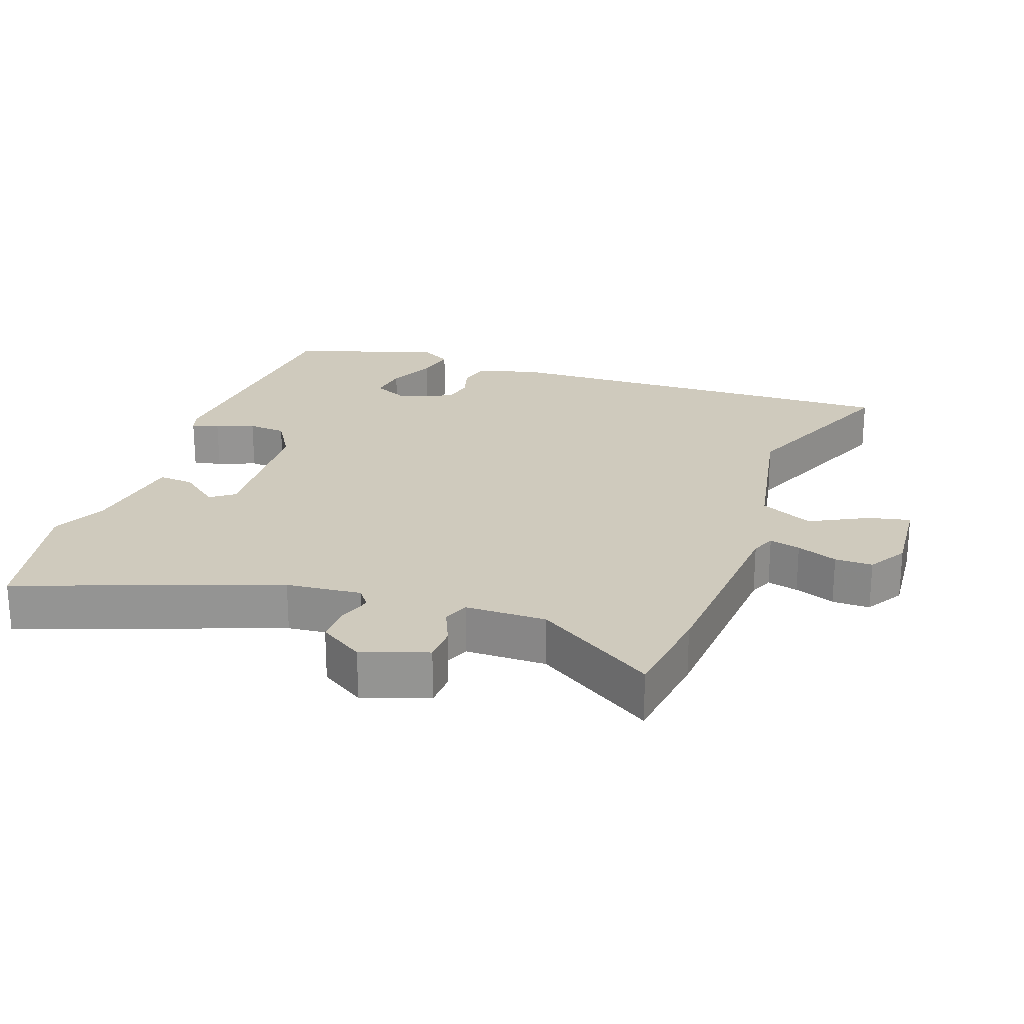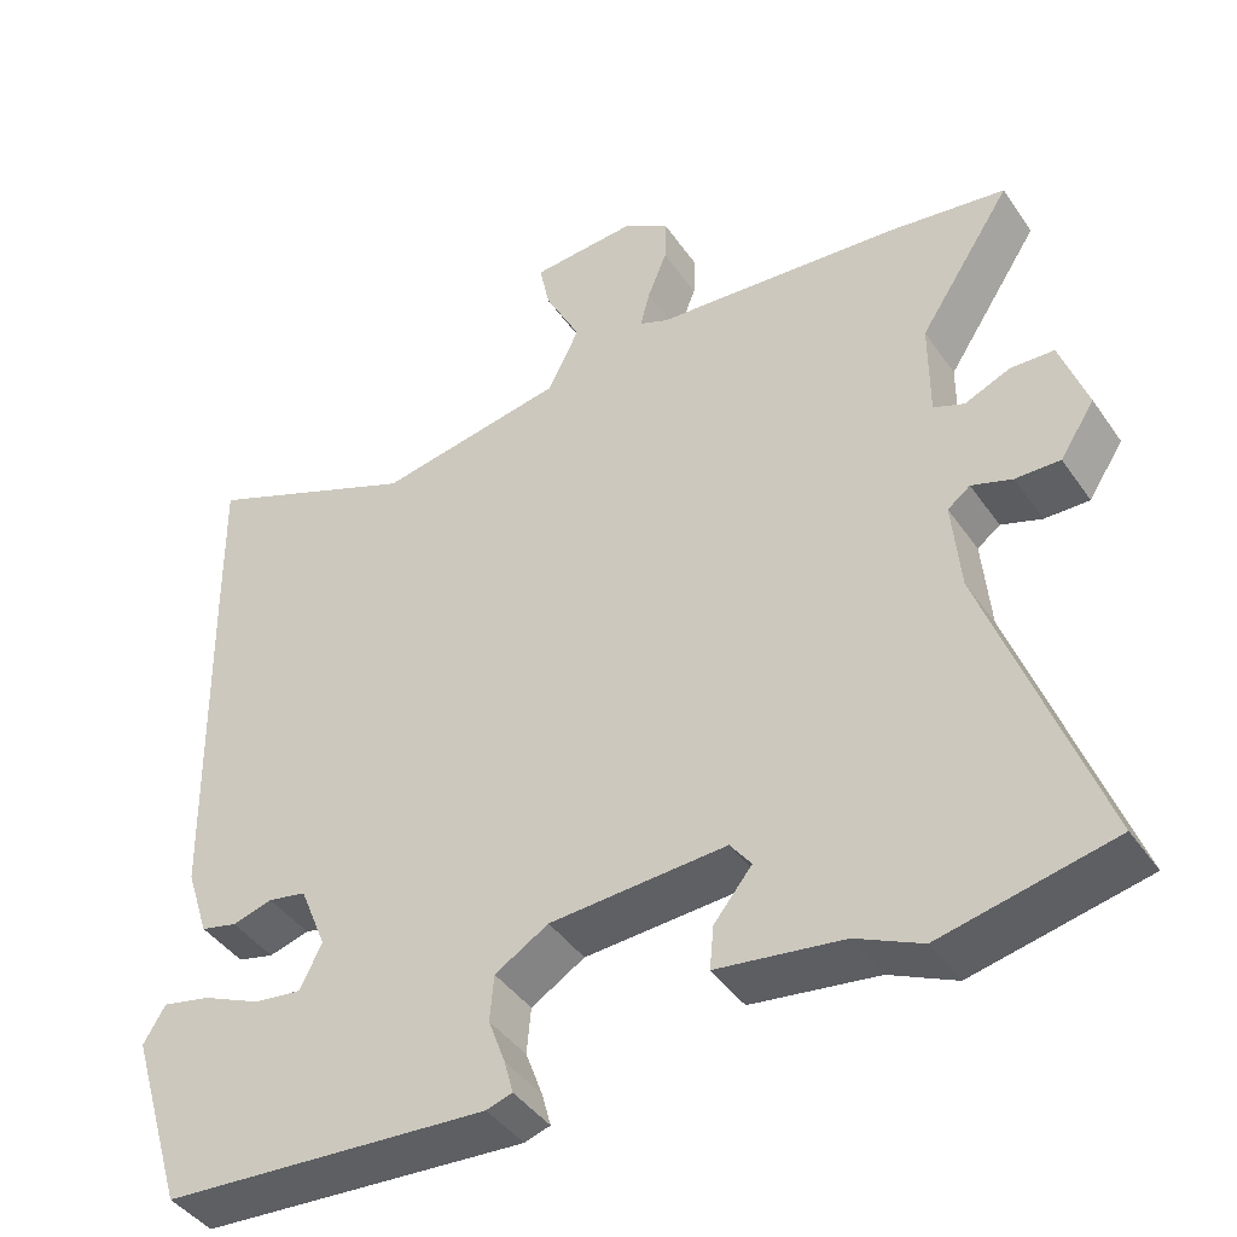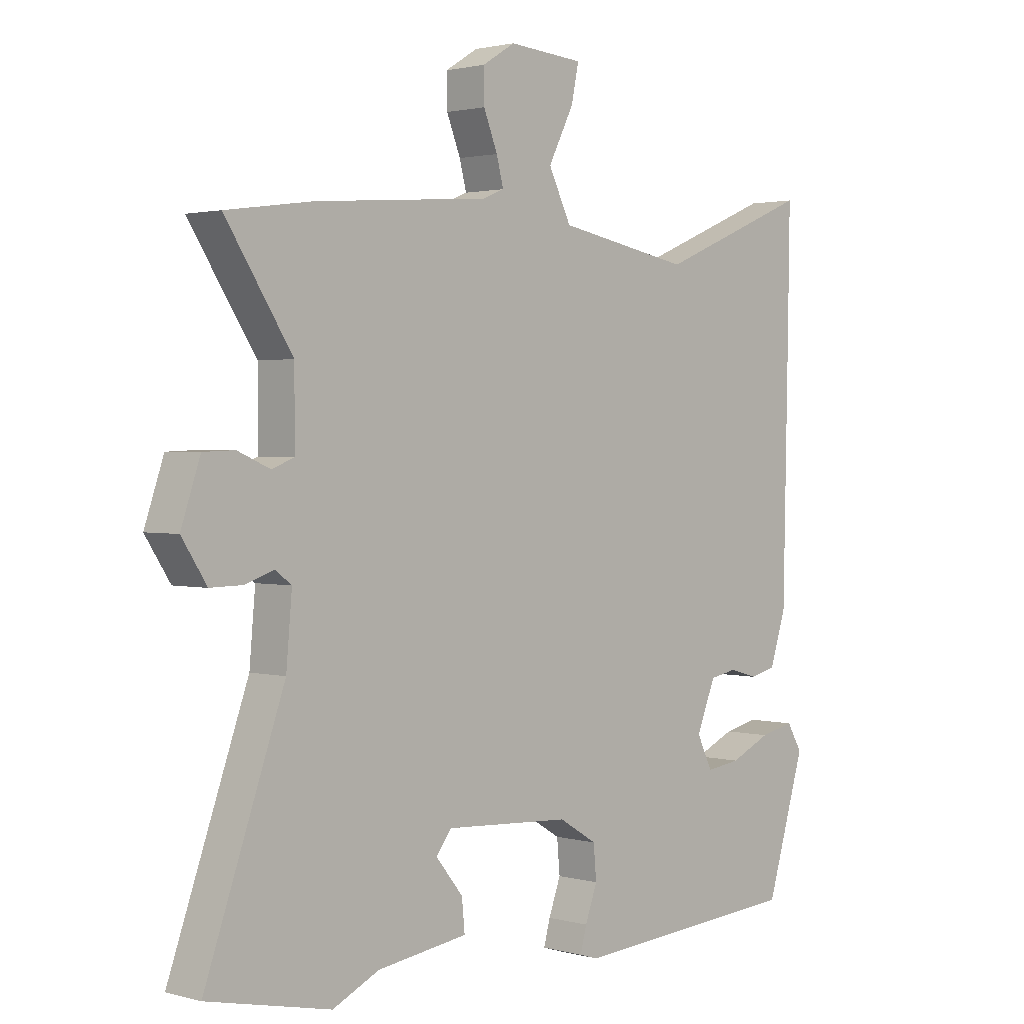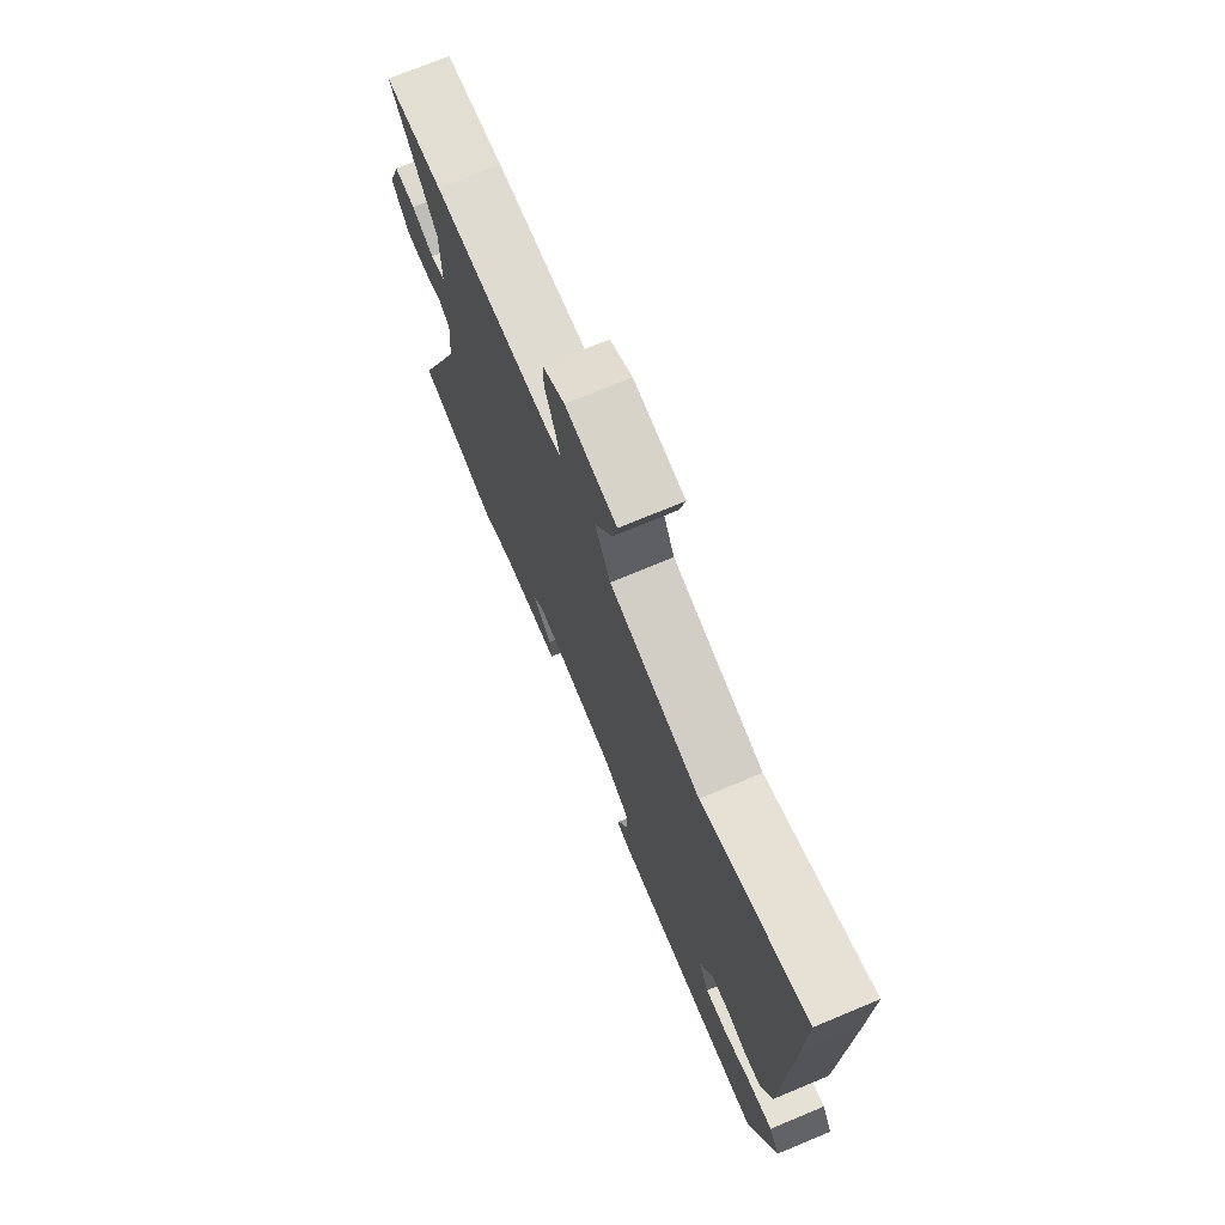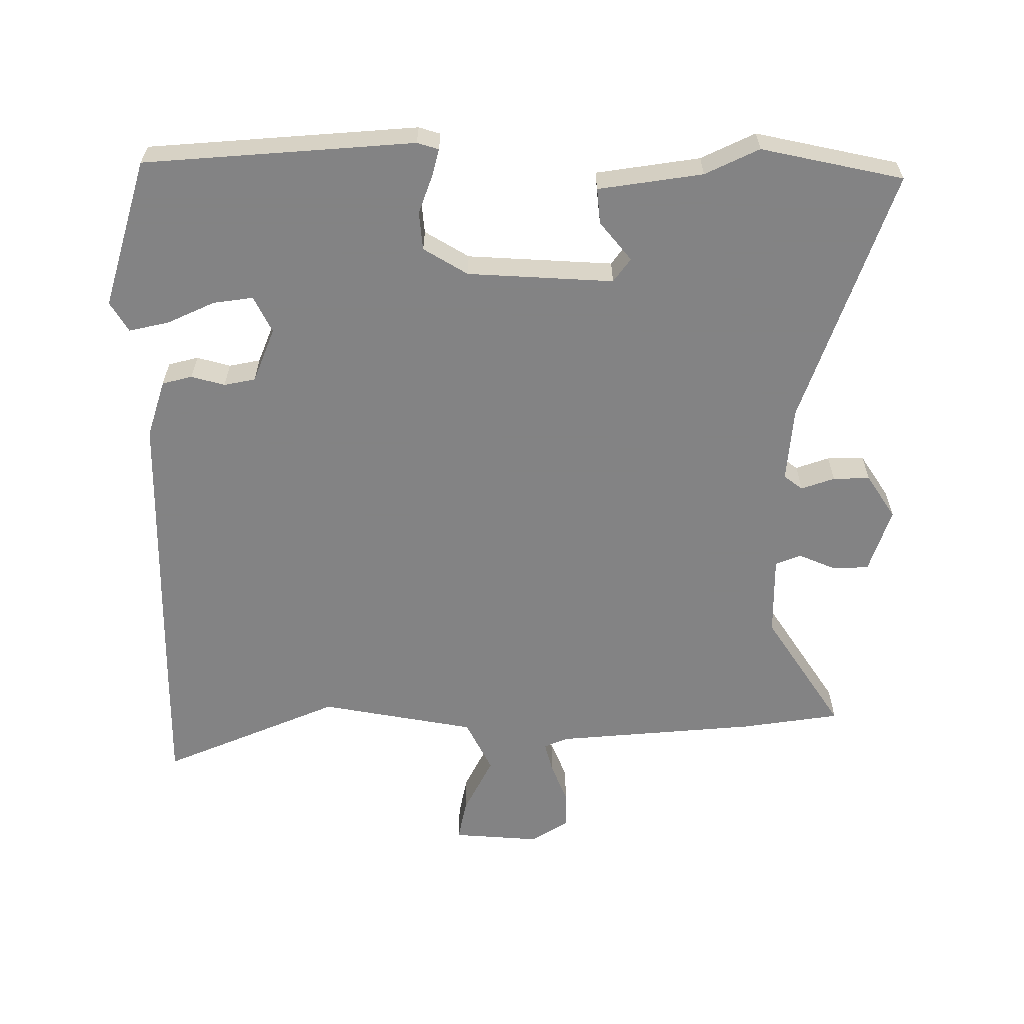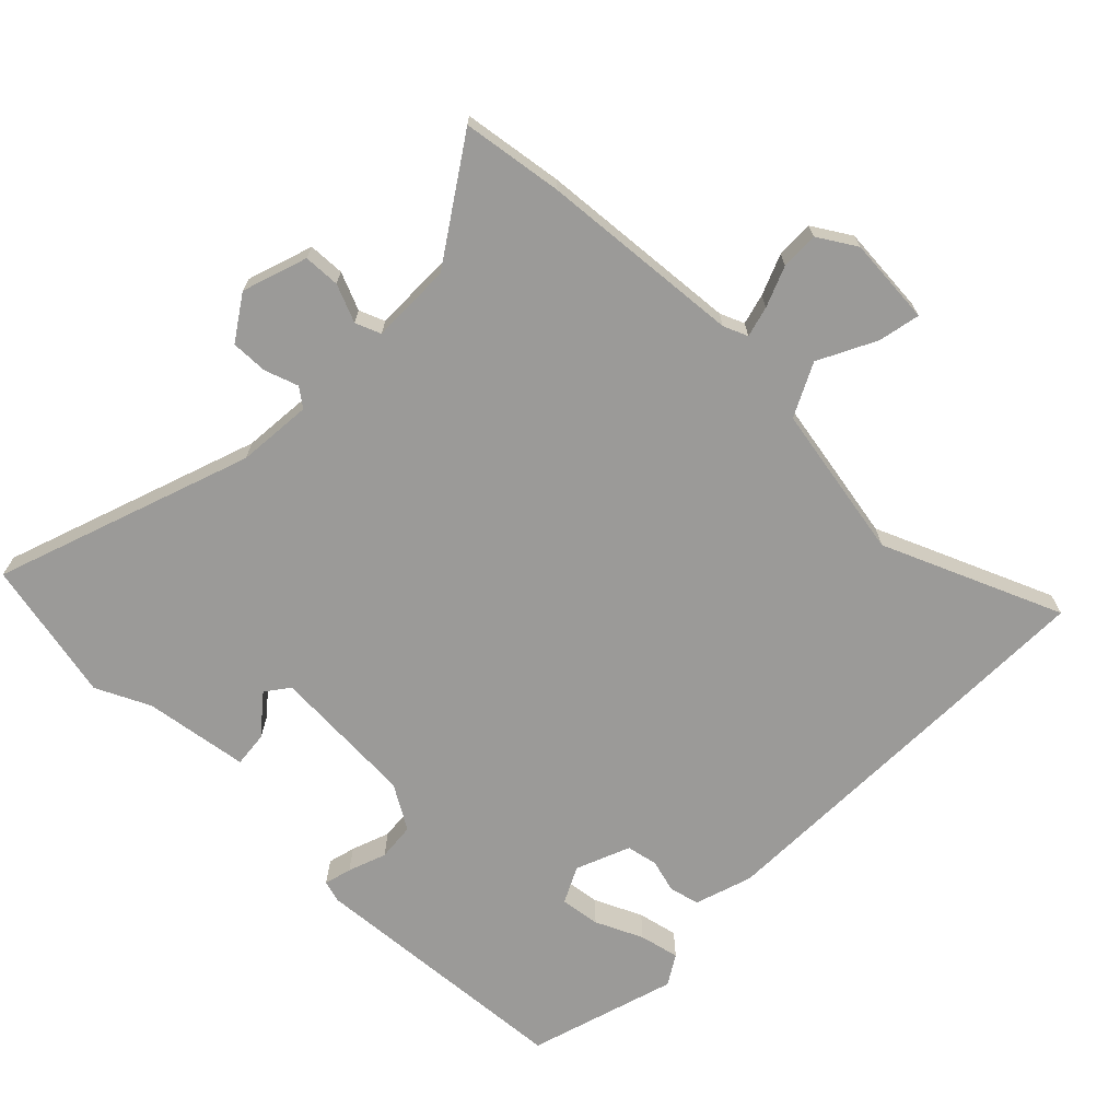
<metadata>
{"format":"obj","ext":"obj","renderer":"f3d","projection":"perspective","resolution":1024,"background":"white","views":[{"elev":23.0,"azim":-70.8,"up":"+Y"},{"elev":-42.6,"azim":-148.1,"up":"+Z"},{"elev":1.8,"azim":-46.3,"up":"+Z"},{"elev":73.5,"azim":67.4,"up":"+Z"},{"elev":-61.1,"azim":-179.7,"up":"+Y"},{"elev":-69.3,"azim":-44.2,"up":"+Y"}]}
</metadata>
<code>
v -0.617 0.07 0.483
v -0.468 0.07 0.504
v -0.166 0.07 0.528
v -0.13 0.07 0.543
v -0.142 0.07 0.589
v -0.166 0.07 0.649
v -0.167 0.07 0.705
v -0.11 0.07 0.74
v 0.02 0.07 0.73
v 0.007 0.07 0.668
v -0.037 0.07 0.582
v 0.002 0.07 0.503
v 0.234 0.07 0.46
v 0.501 0.07 0.571
v 0.498 0.07 0.379
v 0.489 0.07 -0.055
v 0.461 0.07 -0.141
v 0.416 0.07 -0.152
v 0.366 0.07 -0.138
v 0.319 0.07 -0.147
v 0.286 0.07 -0.228
v 0.313 0.07 -0.283
v 0.373 0.07 -0.275
v 0.444 0.07 -0.243
v 0.504 0.07 -0.23
v 0.531 0.07 -0.275
v 0.463 0.07 -0.497
v 0.059 0.07 -0.525
v 0.027 0.07 -0.515
v 0.038 0.07 -0.474
v 0.059 0.07 -0.417
v 0.054 0.07 -0.36
v -0.012 0.07 -0.32
v -0.23 0.07 -0.307
v -0.256 0.07 -0.342
v -0.209 0.07 -0.4
v -0.204 0.07 -0.453
v -0.36 0.07 -0.475
v -0.441 0.07 -0.513
v -0.653 0.07 -0.467
v -0.517 0.07 -0.085
v -0.507 0.07 0.027
v -0.535 0.07 0.048
v -0.585 0.07 0.031
v -0.64 0.07 0.03
v -0.683 0.07 0.096
v -0.65 0.07 0.193
v -0.596 0.07 0.195
v -0.54 0.07 0.171
v -0.502 0.07 0.186
v -0.502 0.07 0.307
v -0.617 0 0.483
v -0.468 0 0.504
v -0.166 0 0.528
v -0.13 0 0.543
v -0.142 0 0.589
v -0.166 0 0.649
v -0.167 0 0.705
v -0.11 0 0.74
v 0.02 0 0.73
v 0.007 0 0.668
v -0.037 0 0.582
v 0.002 0 0.503
v 0.234 0 0.46
v 0.501 0 0.571
v 0.498 0 0.379
v 0.489 0 -0.055
v 0.461 0 -0.141
v 0.416 0 -0.152
v 0.366 0 -0.138
v 0.319 0 -0.147
v 0.286 0 -0.228
v 0.313 0 -0.283
v 0.373 0 -0.275
v 0.444 0 -0.243
v 0.504 0 -0.23
v 0.531 0 -0.275
v 0.463 0 -0.497
v 0.059 0 -0.525
v 0.027 0 -0.515
v 0.038 0 -0.474
v 0.059 0 -0.417
v 0.054 0 -0.36
v -0.012 0 -0.32
v -0.23 0 -0.307
v -0.256 0 -0.342
v -0.209 0 -0.4
v -0.204 0 -0.453
v -0.36 0 -0.475
v -0.441 0 -0.513
v -0.653 0 -0.467
v -0.517 0 -0.085
v -0.507 0 0.027
v -0.535 0 0.048
v -0.585 0 0.031
v -0.64 0 0.03
v -0.683 0 0.096
v -0.65 0 0.193
v -0.596 0 0.195
v -0.54 0 0.171
v -0.502 0 0.186
v -0.502 0 0.307
f 46 47 48 49
f 46 49 50
f 43 44 45 46
f 43 46 50
f 42 43 50
f 38 39 40 41
f 38 41 42
f 35 36 37 38
f 34 35 38 42
f 33 34 42 50
f 28 29 30 31
f 26 27 28 31
f 26 31 32
f 23 24 25 26
f 22 23 26 32
f 21 22 32 33
f 16 17 18 19
f 16 19 20
f 13 14 15 16
f 12 13 16 20
f 11 12 20 21
f 9 10 11
f 8 9 11
f 5 6 7 8
f 4 5 8 11
f 51 1 2 3
f 51 3 4
f 21 33 50 51
f 4 11 21 51
f 100 99 98 97
f 101 100 97
f 97 96 95 94
f 101 97 94
f 101 94 93
f 92 91 90 89
f 93 92 89
f 89 88 87 86
f 93 89 86 85
f 101 93 85 84
f 82 81 80 79
f 82 79 78 77
f 83 82 77
f 77 76 75 74
f 83 77 74 73
f 84 83 73 72
f 70 69 68 67
f 71 70 67
f 67 66 65 64
f 71 67 64 63
f 72 71 63 62
f 62 61 60
f 62 60 59
f 59 58 57 56
f 62 59 56 55
f 54 53 52 102
f 55 54 102
f 102 101 84 72
f 102 72 62 55
f 1 52 53 2
f 2 53 54 3
f 3 54 55 4
f 4 55 56 5
f 5 56 57 6
f 6 57 58 7
f 7 58 59 8
f 8 59 60 9
f 9 60 61 10
f 10 61 62 11
f 11 62 63 12
f 12 63 64 13
f 13 64 65 14
f 14 65 66 15
f 15 66 67 16
f 16 67 68 17
f 17 68 69 18
f 18 69 70 19
f 19 70 71 20
f 20 71 72 21
f 21 72 73 22
f 22 73 74 23
f 23 74 75 24
f 24 75 76 25
f 25 76 77 26
f 26 77 78 27
f 27 78 79 28
f 28 79 80 29
f 29 80 81 30
f 30 81 82 31
f 31 82 83 32
f 32 83 84 33
f 33 84 85 34
f 34 85 86 35
f 35 86 87 36
f 36 87 88 37
f 37 88 89 38
f 38 89 90 39
f 39 90 91 40
f 40 91 92 41
f 41 92 93 42
f 42 93 94 43
f 43 94 95 44
f 44 95 96 45
f 45 96 97 46
f 46 97 98 47
f 47 98 99 48
f 48 99 100 49
f 49 100 101 50
f 50 101 102 51
f 51 102 52 1

</code>
